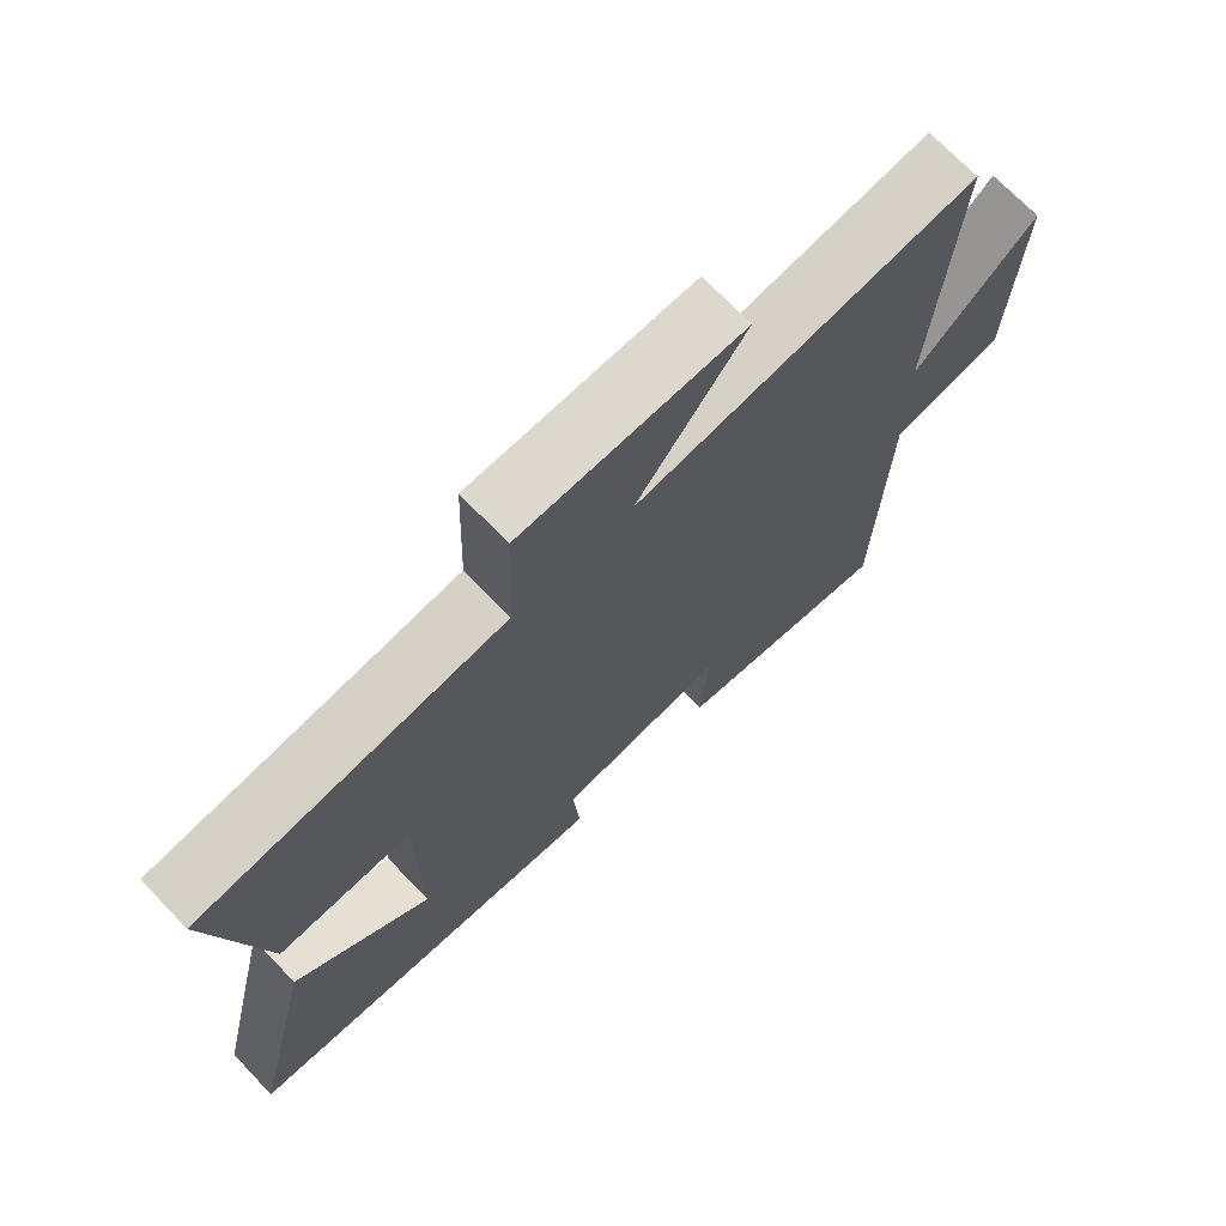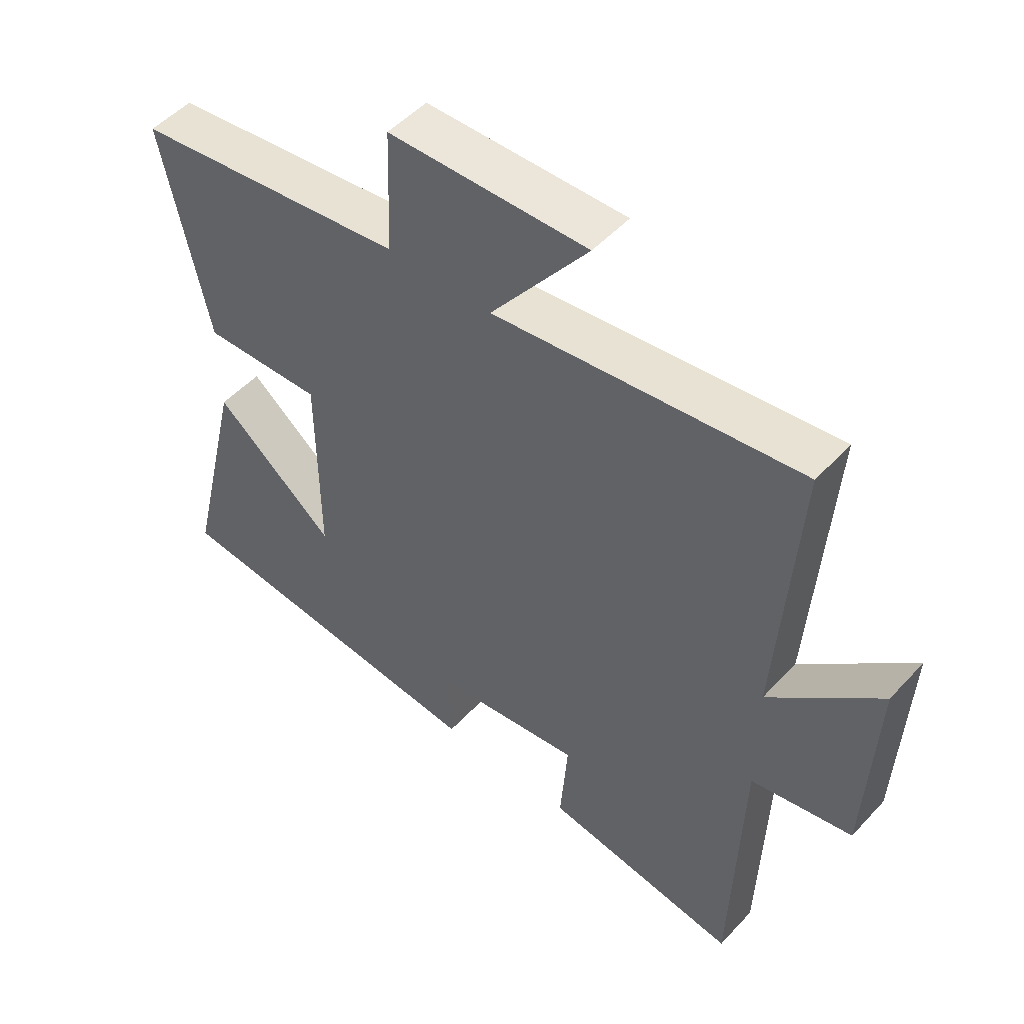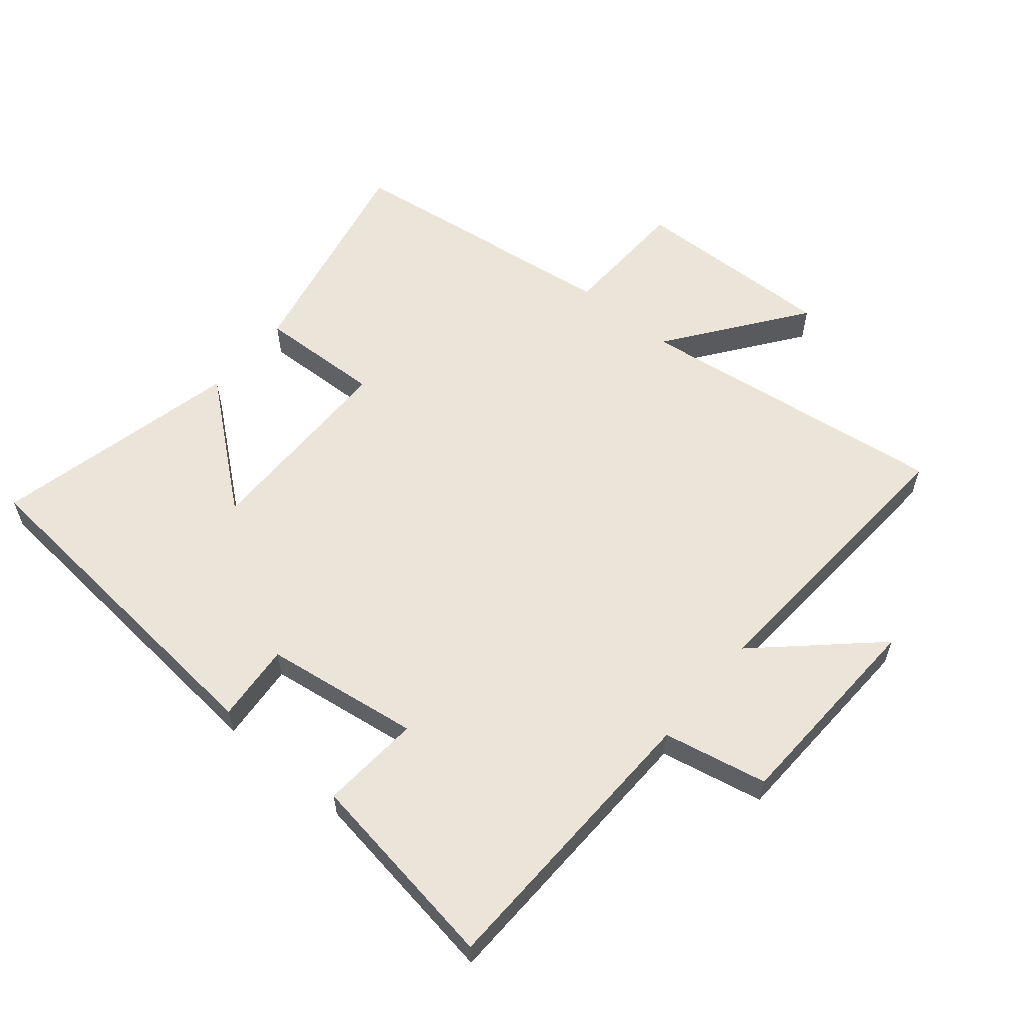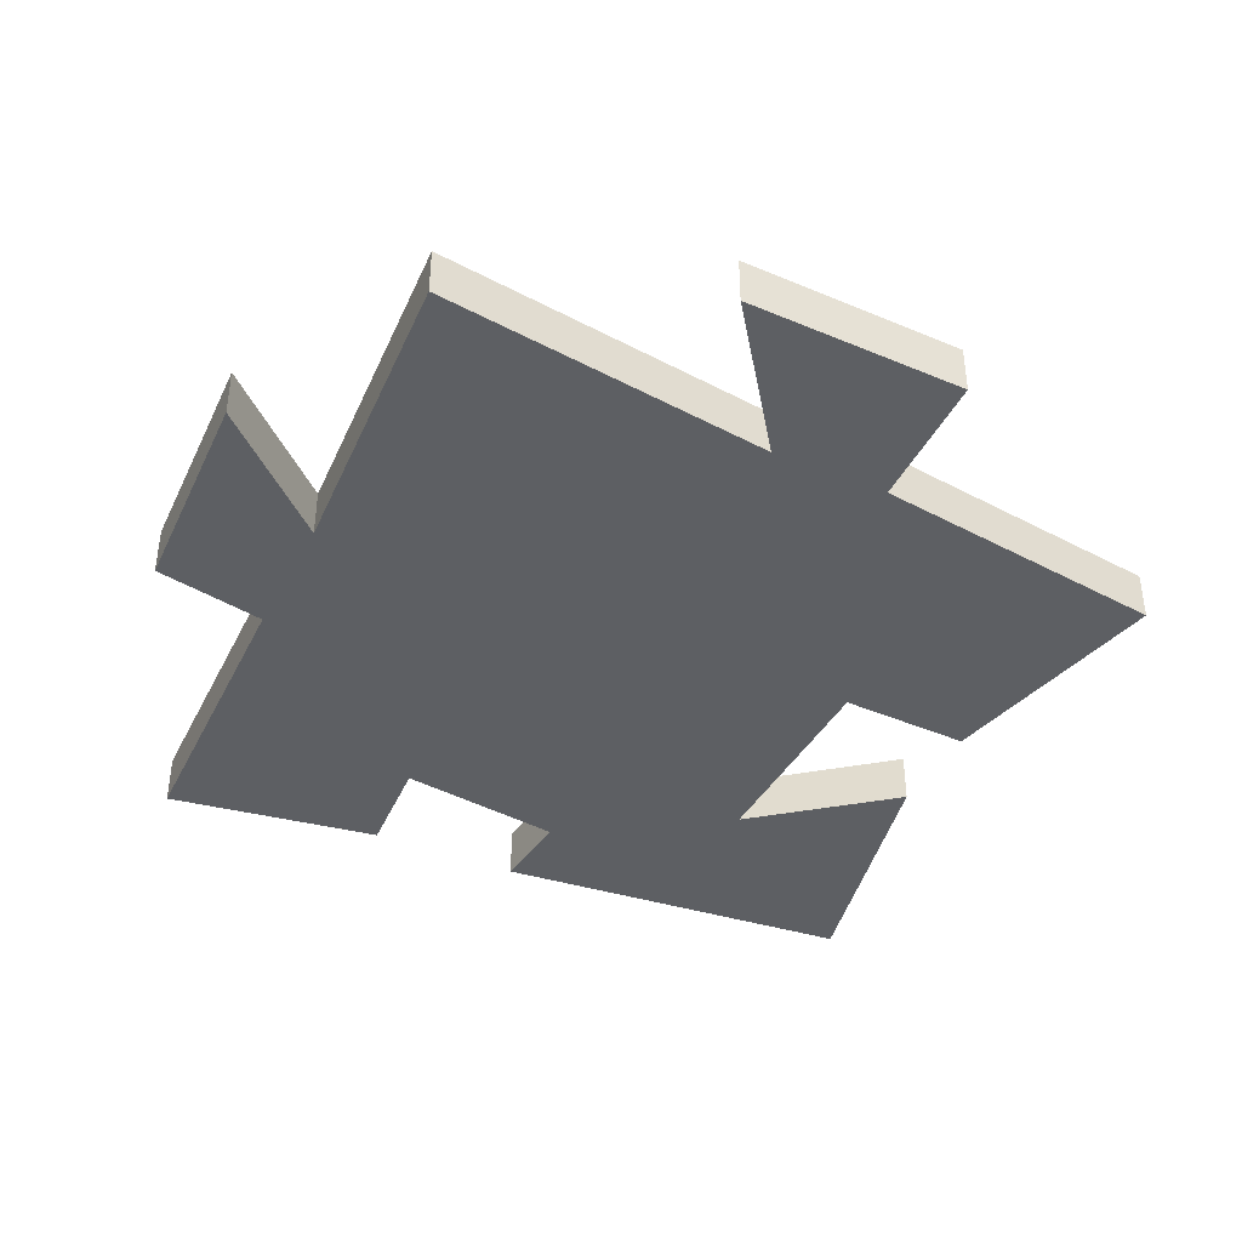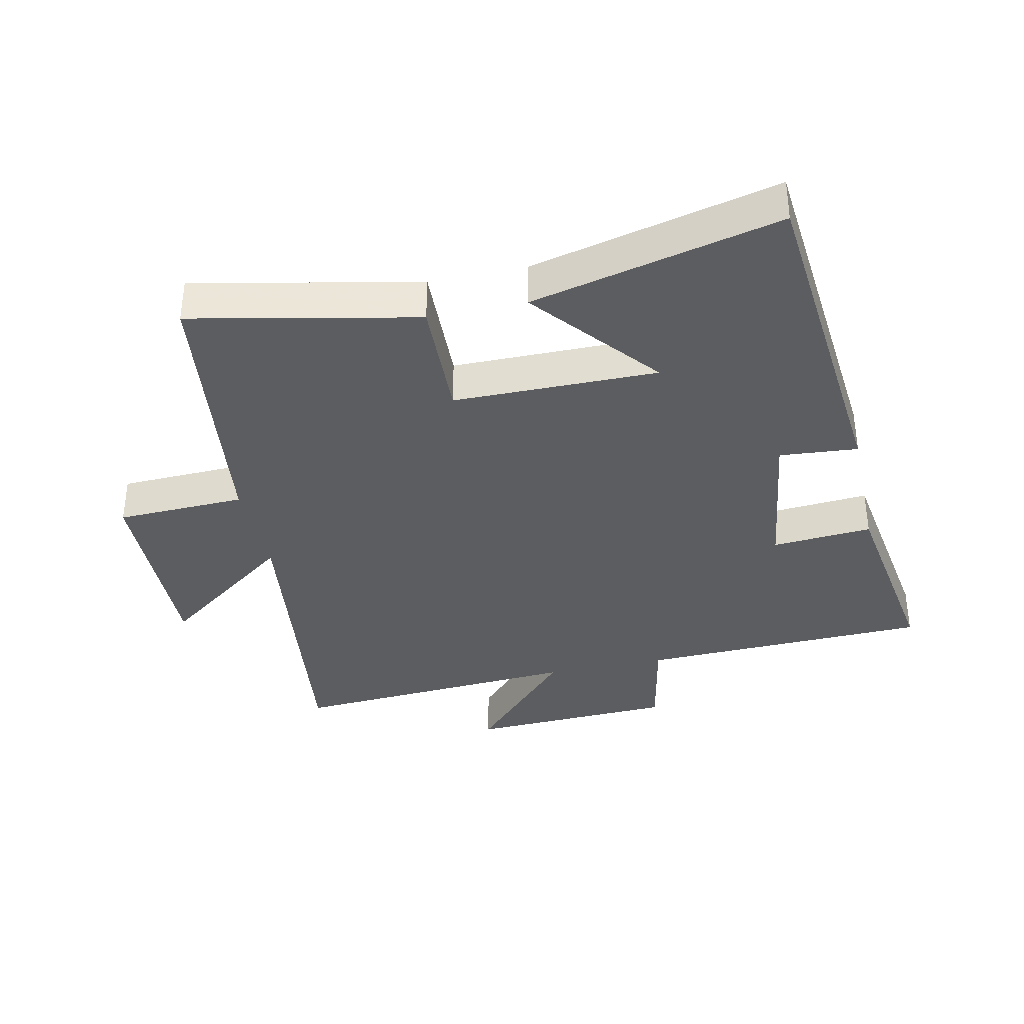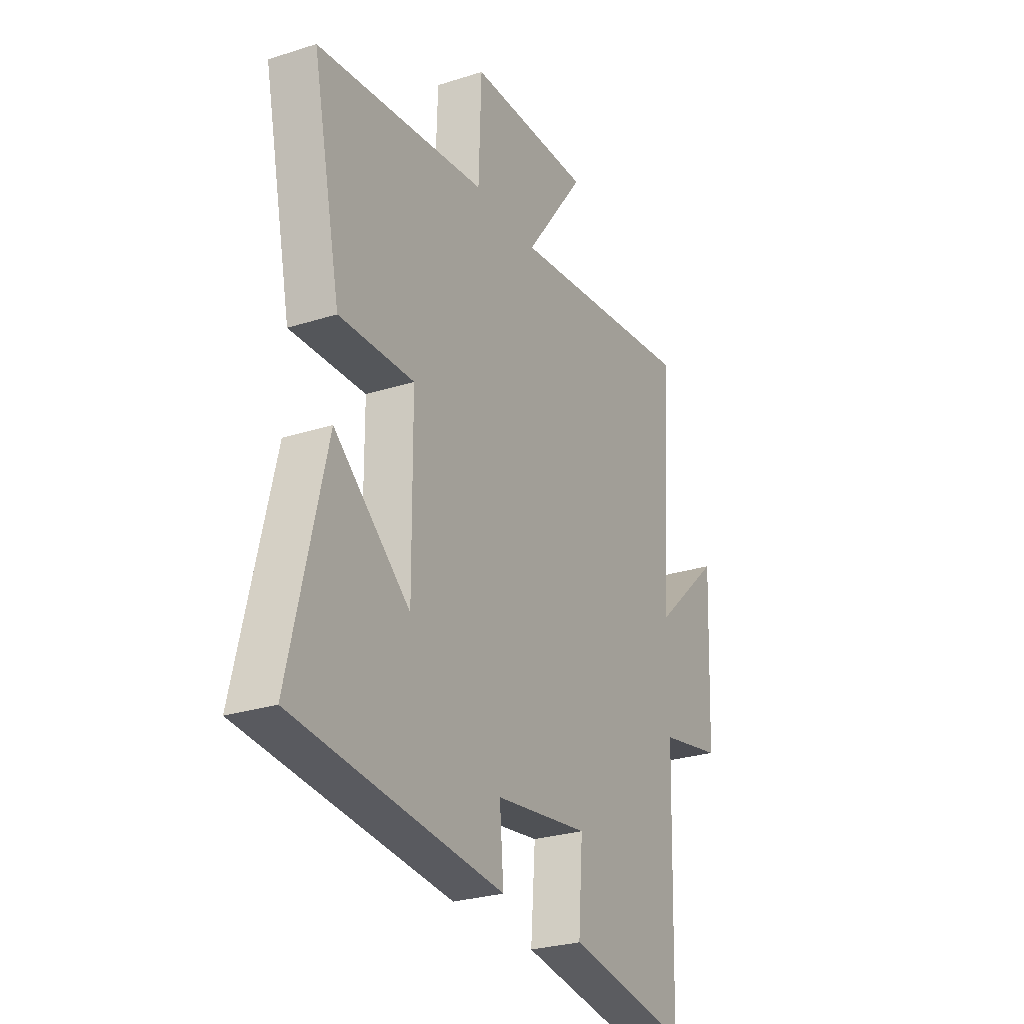
<metadata>
{"format":"obj","ext":"obj","renderer":"f3d","projection":"perspective","resolution":1024,"background":"white","views":[{"elev":71.3,"azim":136.2,"up":"+Z"},{"elev":50.8,"azim":-139.1,"up":"+Z"},{"elev":58.9,"azim":-140.3,"up":"+Y"},{"elev":-39.8,"azim":-26.1,"up":"+Y"},{"elev":-36.3,"azim":102.3,"up":"+Y"},{"elev":-27.1,"azim":116.4,"up":"+Z"}]}
</metadata>
<code>
v -0.486 0.07 -0.549
v -0.5 0.07 -0.093
v -0.663 0.07 -0.06
v -0.677 0.07 0.266
v -0.5 0.07 0.103
v -0.53 0.07 0.563
v -0.037 0.07 0.5
v -0.194 0.07 0.711
v 0.126 0.07 0.703
v 0.133 0.07 0.5
v 0.574 0.07 0.443
v 0.5 0.07 0.091
v 0.306 0.07 0.098
v 0.304 0.07 -0.222
v 0.5 0.07 -0.061
v 0.592 0.07 -0.45
v 0.052 0.07 -0.5
v 0.062 0.07 -0.377
v -0.182 0.07 -0.343
v -0.17 0.07 -0.5
v -0.486 0 -0.549
v -0.5 0 -0.093
v -0.663 0 -0.06
v -0.677 0 0.266
v -0.5 0 0.103
v -0.53 0 0.563
v -0.037 0 0.5
v -0.194 0 0.711
v 0.126 0 0.703
v 0.133 0 0.5
v 0.574 0 0.443
v 0.5 0 0.091
v 0.306 0 0.098
v 0.304 0 -0.222
v 0.5 0 -0.061
v 0.592 0 -0.45
v 0.052 0 -0.5
v 0.062 0 -0.377
v -0.182 0 -0.343
v -0.17 0 -0.5
f 19 20 1 2
f 18 19 2
f 16 17 18
f 16 18 2
f 14 15 16
f 14 16 2
f 13 14 2 3
f 10 11 12 13
f 10 13 3
f 7 8 9 10
f 7 10 3
f 5 6 7
f 5 7 3
f 3 4 5
f 22 21 40 39
f 22 39 38
f 38 37 36
f 22 38 36
f 36 35 34
f 22 36 34
f 23 22 34 33
f 33 32 31 30
f 23 33 30
f 30 29 28 27
f 23 30 27
f 27 26 25
f 23 27 25
f 25 24 23
f 1 21 22 2
f 2 22 23 3
f 3 23 24 4
f 4 24 25 5
f 5 25 26 6
f 6 26 27 7
f 7 27 28 8
f 8 28 29 9
f 9 29 30 10
f 10 30 31 11
f 11 31 32 12
f 12 32 33 13
f 13 33 34 14
f 14 34 35 15
f 15 35 36 16
f 16 36 37 17
f 17 37 38 18
f 18 38 39 19
f 19 39 40 20
f 20 40 21 1

</code>
